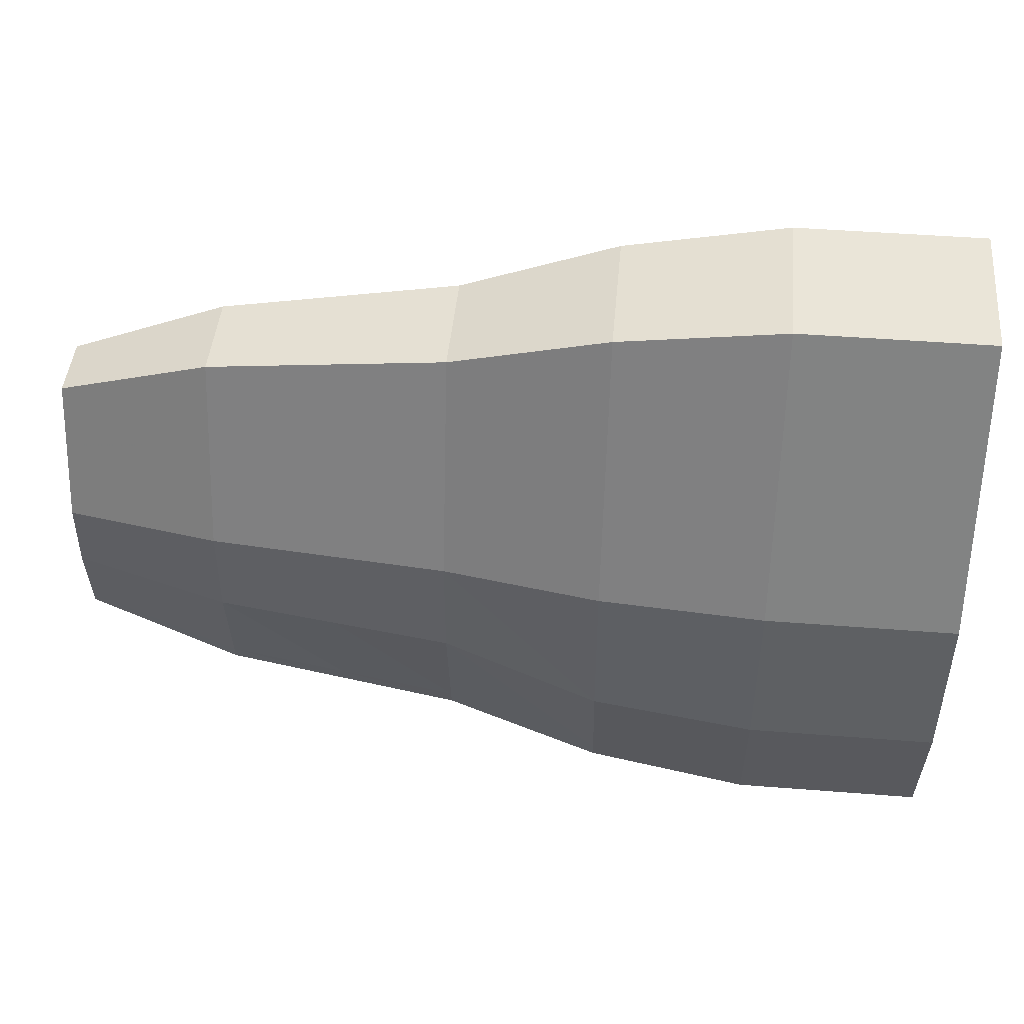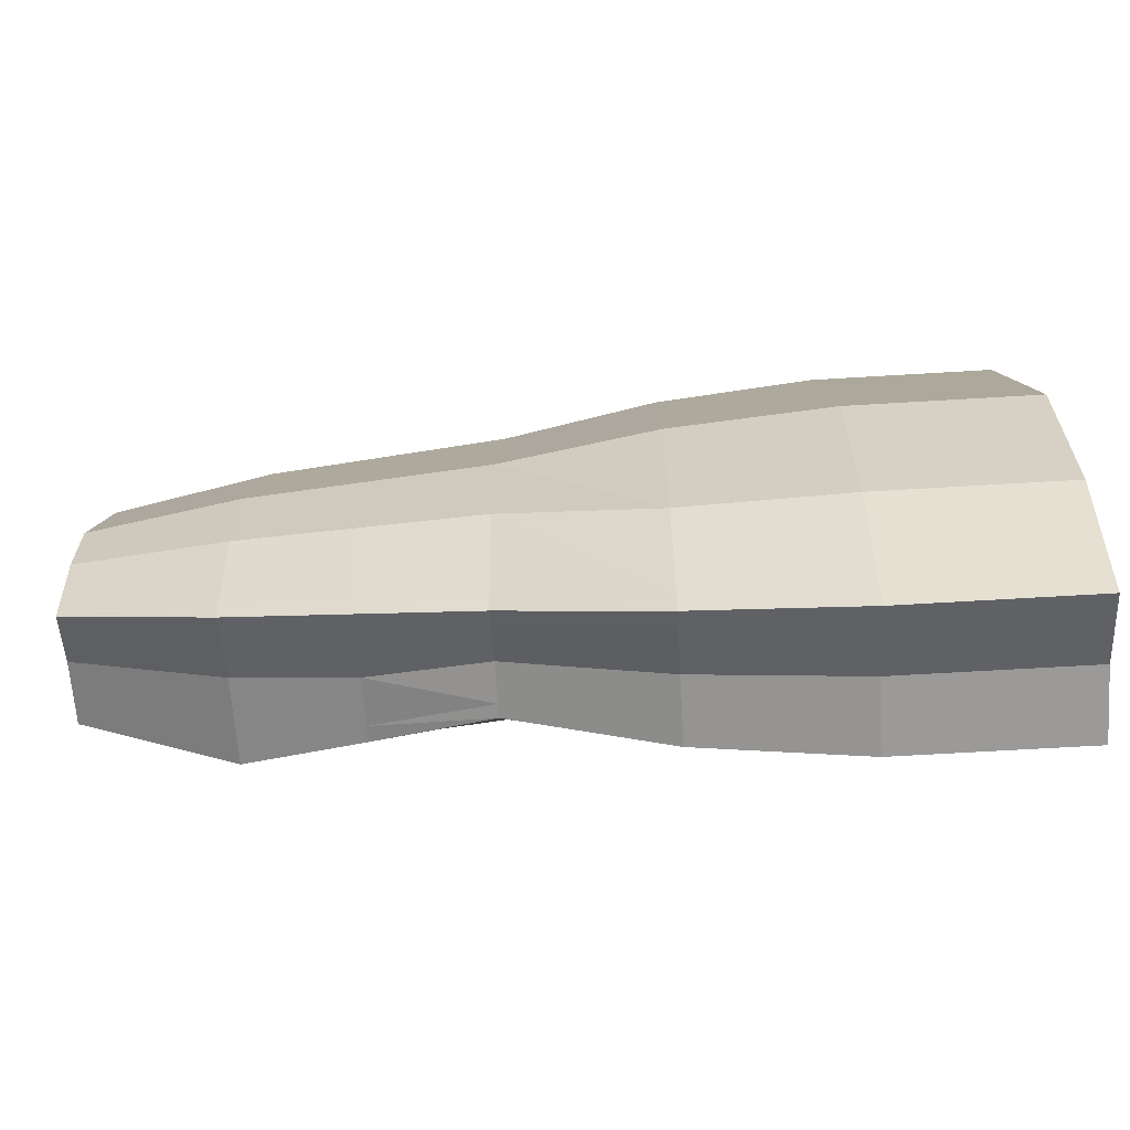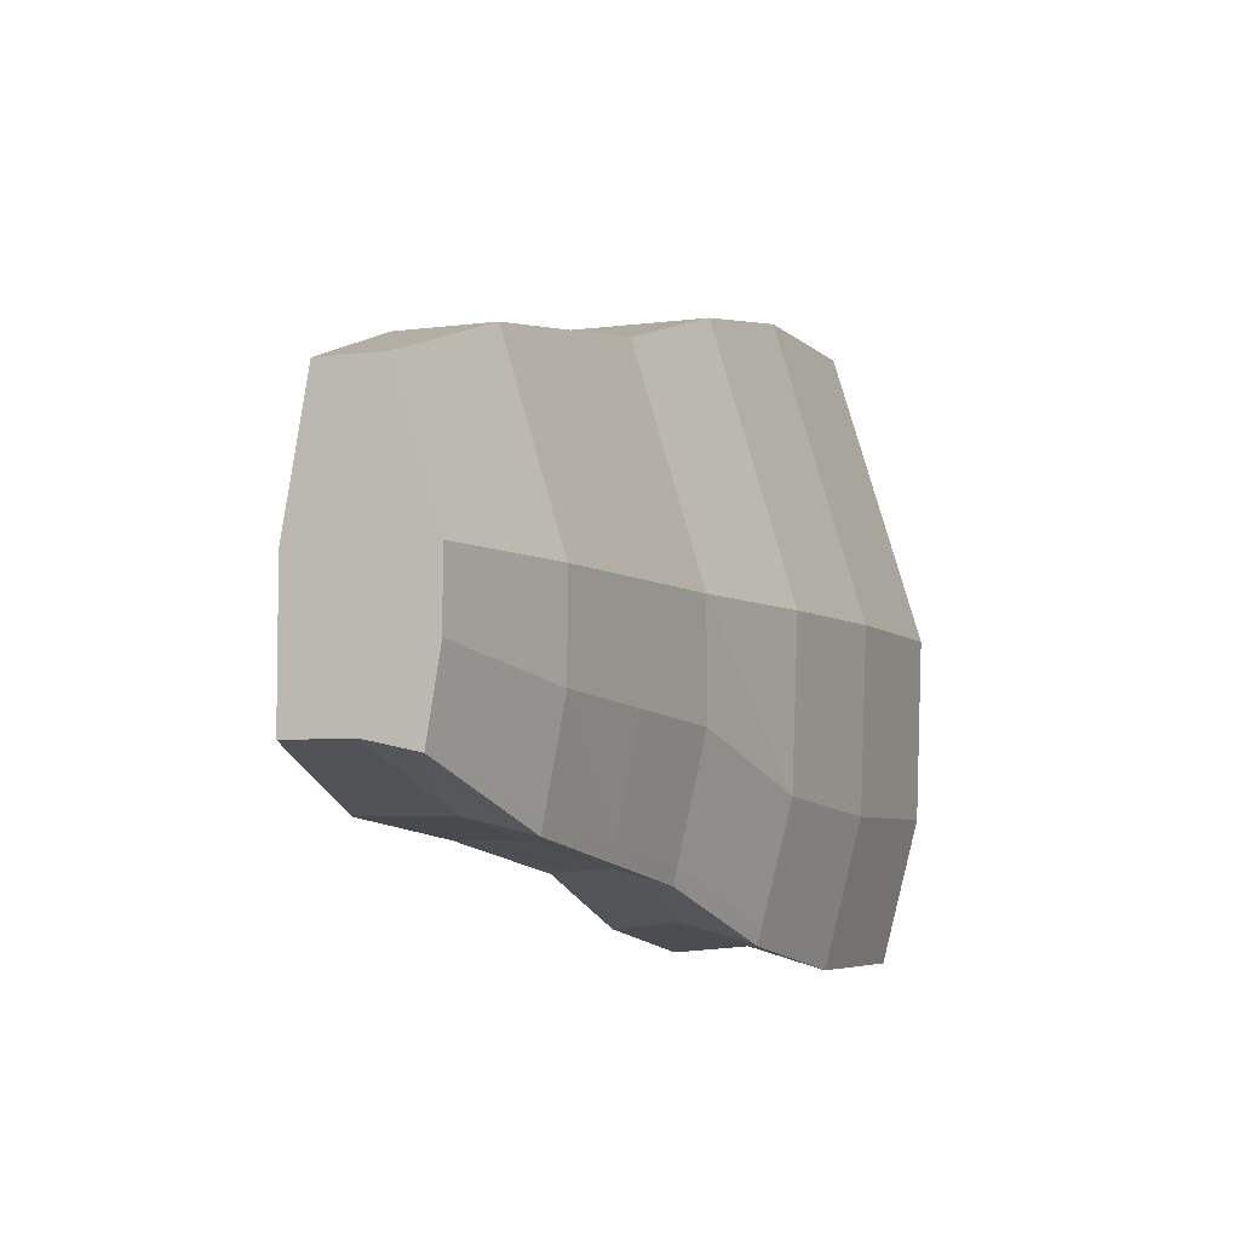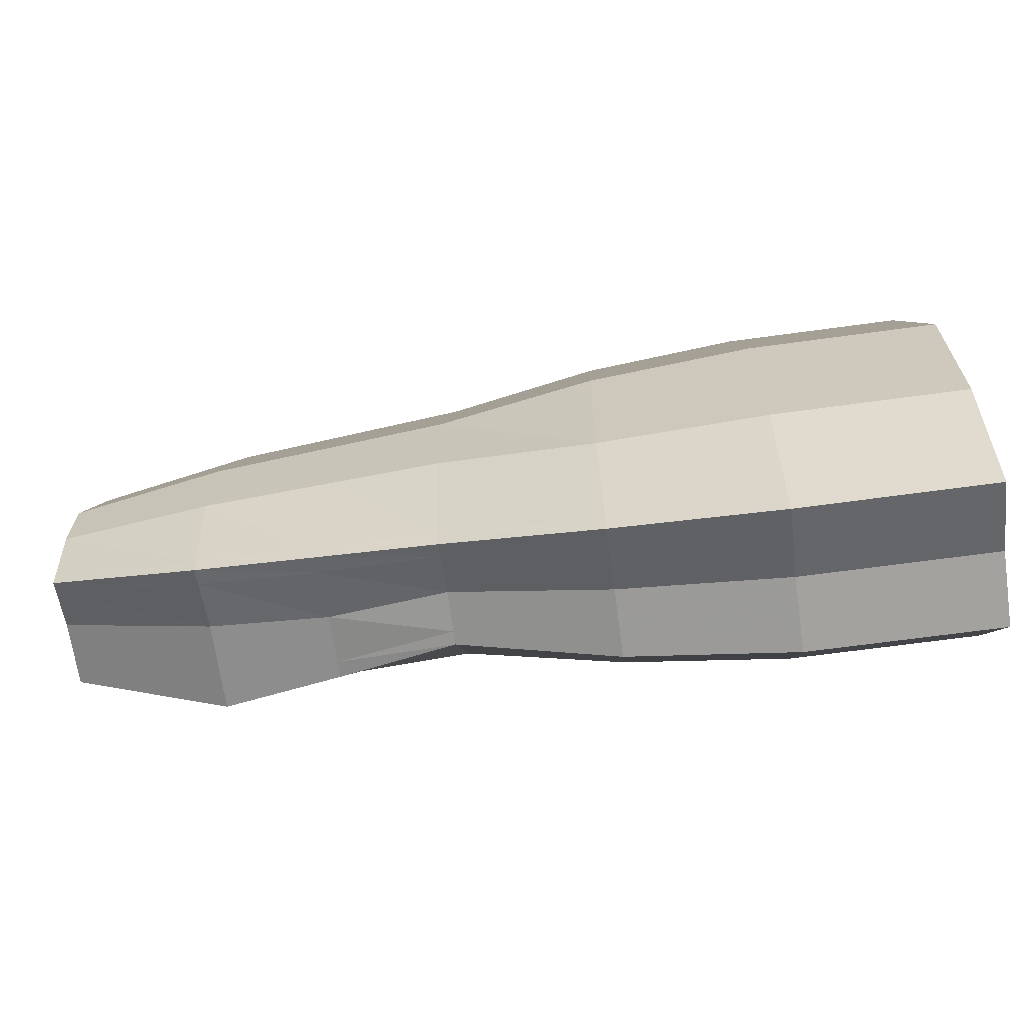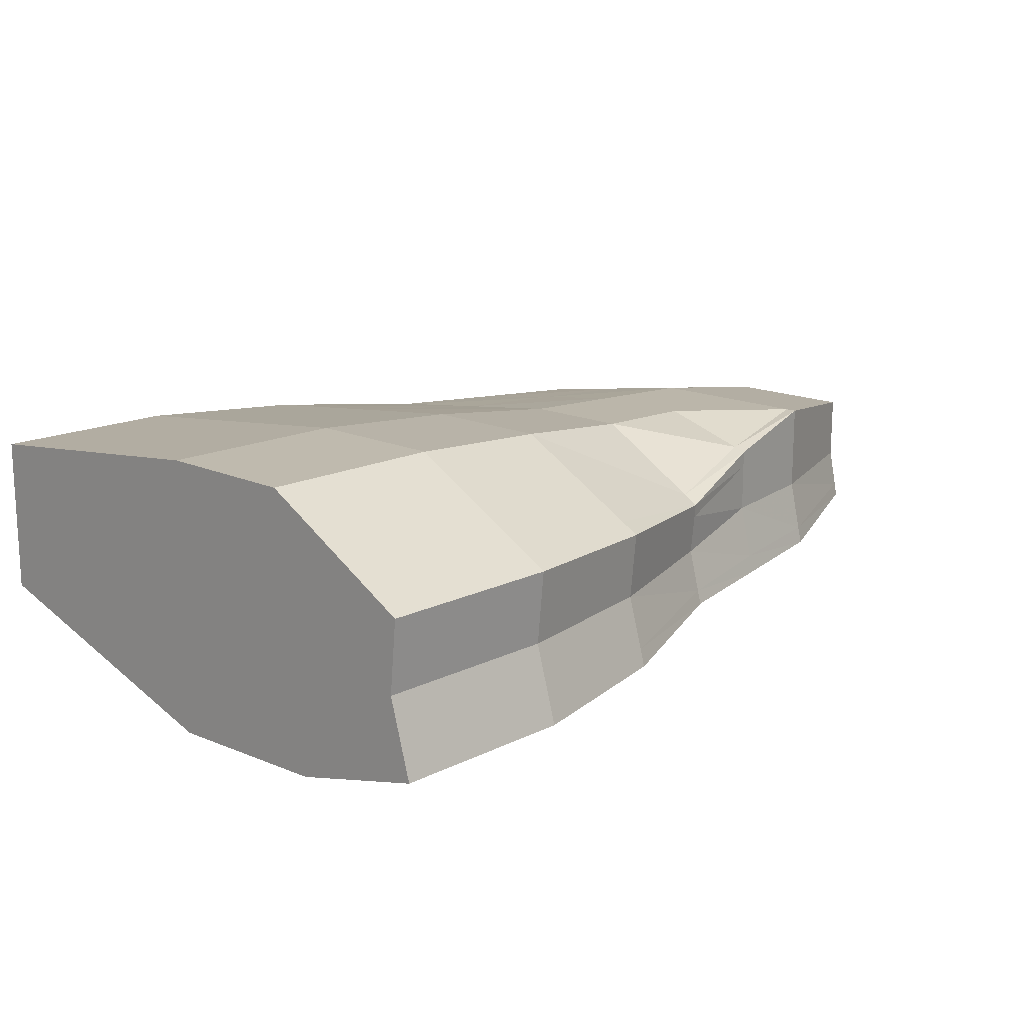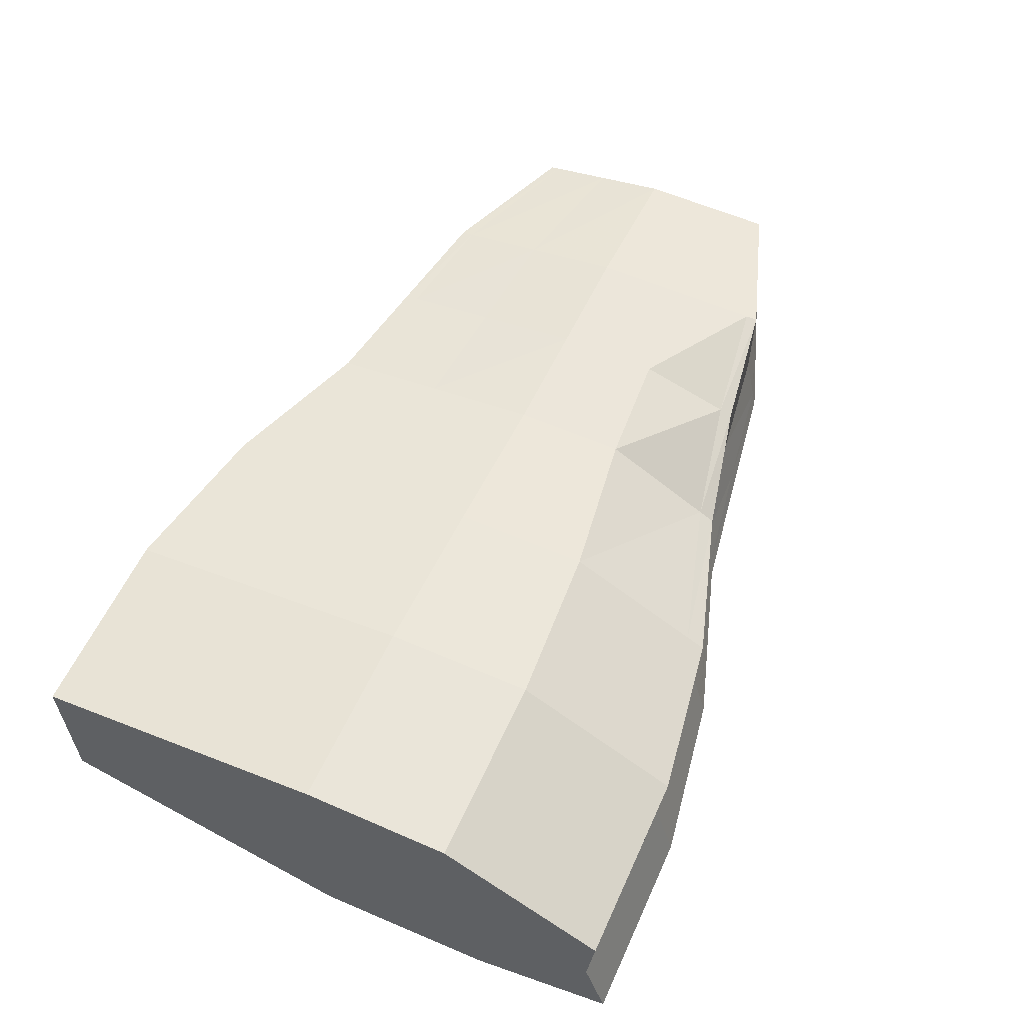
<metadata>
{"format":"obj","ext":"obj","renderer":"f3d","projection":"perspective","resolution":1024,"background":"white","views":[{"elev":45.4,"azim":5.2,"up":"+Z"},{"elev":-64.0,"azim":3.5,"up":"+Z"},{"elev":-5.6,"azim":-67.5,"up":"+Z"},{"elev":-67.2,"azim":7.8,"up":"+Z"},{"elev":15.7,"azim":133.8,"up":"+Y"},{"elev":58.5,"azim":114.3,"up":"+Y"}]}
</metadata>
<code>
v -2.094 0.1935 0.5183
v 3.9e-05 0.3721 1.022
v 1.347 0.4077 1.124
v -2.094 0.285 0.001098
v 3.9e-05 0.4884 2.3e-05
v 1.347 0.5351 0.004136
v -2.094 0.285 -0.5161
v 3.9e-05 0.1822 -1.065
v 1.347 0.1996 -1.163
v -2.094 0.07097 0.5183
v 3.9e-05 0.06556 1.022
v 1.347 0.07177 1.124
v 1.347 -5.8e-05 0.004136
v 1.347 -0.07924 -1.136
v 3.9e-05 -0.07225 -1.04
v -2.094 0.03778 -0.5161
v -2.094 0.03778 0.001098
v -2.094 -0.05159 0.5183
v 3.9e-05 -0.1766 1.022
v 1.347 -0.1935 1.124
v -2.094 -0.2094 0.001098
v 3.9e-05 -0.4884 2.3e-05
v 1.347 -0.5352 0.004136
v -2.094 -0.1591 -0.5584
v 3.9e-05 -0.3393 -1.116
v 1.347 -0.3719 -1.219
v -1.056 0.2829 0.7755
v -1.056 0.3914 0.000447
v -1.056 0.2699 -0.7746
v -1.056 0.07069 0.7755
v -1.056 0.02097 -0.7746
v -1.056 -0.113 0.7755
v -1.056 -0.2521 -0.8428
v -1.056 -0.3495 0.000447
v 0.6265 0.4077 1.124
v 0.6265 0.5351 0.004136
v 0.6265 0.1996 -1.163
v 0.6265 0.07177 1.124
v 0.6265 -0.07924 -1.136
v 0.6265 -0.1935 1.124
v 0.6265 -0.3719 -1.219
v 0.6265 -0.5352 0.004136
v -1.51 0.2574 0.711
v -1.51 0.3688 0.000447
v -1.51 0.3688 -0.7101
v -1.51 0.07476 0.711
v -1.51 0.02917 -0.7101
v -1.51 -0.09361 0.711
v -1.51 -0.2303 -0.7706
v -1.51 -0.3104 0.000447
v -0.6011 0.3083 0.84
v -0.6011 0.4141 0.000448
v -0.6011 0.1448 -0.877
v -0.6011 0.06662 0.84
v -0.6011 -0.058 -0.8573
v -0.6011 -0.1323 0.84
v -0.6011 -0.2739 -0.915
v -0.6011 -0.3886 0.000447
v 1.347 -5.8e-05 -0.5557
v 1.347 0.5351 -0.5557
v -2.094 0.03778 -0.2575
v -2.094 0.285 -0.2575
v 1.347 -0.511 -0.6766
v -2.094 -0.2094 -0.2575
v 0.6265 0.5351 -0.5557
v 3.9e-05 0.4884 -0.5109
v 0.6265 -0.511 -0.6766
v 3.9e-05 -0.4663 -0.6213
v -1.51 0.3688 -0.3548
v -1.056 0.3914 -0.3871
v -1.51 -0.3104 -0.3548
v -1.056 -0.3495 -0.3871
v -0.6011 0.4141 -0.4193
v -0.6011 -0.3886 -0.4193
v 1.347 0.03586 0.5639
v 1.347 0.4714 0.5639
v -2.094 0.05438 0.2597
v -2.094 0.2393 0.2597
v 1.347 -0.3644 0.5639
v -2.094 -0.1305 0.2597
v 0.6265 0.4714 0.5639
v 3.9e-05 0.4303 0.5109
v 0.6265 -0.3644 0.5639
v 3.9e-05 -0.3325 0.5109
v -1.51 0.3131 0.3557
v -1.056 0.3372 0.388
v -1.51 -0.202 0.3557
v -1.056 -0.2312 0.388
v -0.6011 0.3612 0.4202
v -0.6011 -0.2604 0.4202
v 3.9e-05 0.2955 1.022
v -0.6011 0.2479 0.84
v -2.094 0.1629 0.5183
v -2.094 0.193 0.2597
v -1.056 0.2298 0.7755
v -2.094 0.2232 0.001098
v -2.094 0.2232 -0.5161
v -1.51 0.2839 -0.7101
v 1.347 0.4013 0.004136
v 1.347 0.3625 0.5639
v -1.056 0.2076 -0.7746
v 1.347 0.3237 1.124
v -1.51 0.2117 0.711
v -2.094 0.2232 -0.2575
v 3.9e-05 0.1186 -1.059
v 0.6265 0.1299 -1.156
v 1.347 0.1299 -1.156
v 1.347 0.4013 -0.5557
v 0.6265 0.3237 1.124
v -0.6011 0.09409 -0.8721
v 0.6265 -0.1272 1.124
v 3.9e-05 -0.116 1.022
v 1.347 -0.1272 1.124
v 0.6265 -0.2987 -1.198
v 1.347 -0.2987 -1.198
v 3.9e-05 -0.2726 -1.097
v -1.51 -0.05152 0.711
v -2.094 -0.02095 0.5183
v -1.056 -0.06706 0.7755
v -1.51 -0.1655 -0.7554
v -1.056 -0.1839 -0.8257
v -2.094 -0.1099 -0.5478
v -0.6011 -0.0826 0.84
v -0.6011 -0.2199 -0.9005
v 1.347 -0.3833 -0.6464
v 1.347 -0.4014 0.004136
v -2.094 -0.1476 -0.2575
v -2.094 -0.1476 0.001098
v 1.347 -0.2643 0.5639
v -2.094 -0.08429 0.2597
v 0.6265 0.4157 1.054
v 3.9e-05 0.3794 0.9579
v 1.347 0.4157 1.054
v 0.6265 -0.2149 1.054
v 3.9e-05 -0.1961 0.9579
v 1.347 -0.2149 1.054
v -1.51 0.2644 0.6666
v -2.094 0.1992 0.486
v -1.056 0.2897 0.7271
v -1.51 -0.1072 0.6666
v -2.094 -0.06146 0.486
v -1.056 -0.1278 0.7271
v -0.6011 0.315 0.7876
v -0.6011 -0.1484 0.7876
v -2.094 0.06889 0.486
v 1.347 0.06728 1.054
v -2.094 0.1667 0.486
v 1.347 0.3286 1.054
v 1.347 -0.1443 1.054
v -2.094 -0.02887 0.486
v 0.6265 0.2415 -1.087
v 3.9e-05 0.2205 -0.9958
v 1.347 0.2415 -1.087
v 0.6265 -0.3893 -1.151
v 3.9e-05 -0.3552 -1.054
v 1.347 -0.3893 -1.151
v -1.51 0.3688 -0.6657
v -2.094 0.285 -0.4838
v -1.056 0.2851 -0.7262
v -1.51 -0.2403 -0.7186
v -2.094 -0.1654 -0.5208
v -1.056 -0.2643 -0.7858
v -0.6011 0.1785 -0.8198
v -0.6011 -0.2883 -0.853
v -2.094 0.2232 -0.4838
v -2.094 0.03778 -0.4838
v 1.347 0.1638 -1.081
v 1.347 -0.06934 -1.063
v 1.347 -0.3093 -1.129
v -2.094 -0.1146 -0.5115
g obj0
f 36 65 66 5
f 6 60 65 36
f 67 42 22 68
f 63 23 42 67
f 44 69 62 4
f 28 70 69 44
f 71 50 21 64
f 72 34 50 71
f 52 73 70 28
f 5 66 73 52
f 74 58 34 72
f 68 22 58 74
f 81 36 5 82
f 76 6 36 81
f 42 83 84 22
f 23 79 83 42
f 85 44 4 78
f 86 28 44 85
f 50 87 80 21
f 34 88 87 50
f 89 52 28 86
f 82 5 52 89
f 58 90 88 34
f 22 84 90 58
f 11 91 92 54
f 54 92 95 30
f 77 94 96 17
f 16 97 98 47
f 13 99 100 75
f 47 98 101 31
f 30 95 103 46
f 17 96 104 61
f 46 103 93 10
f 15 105 106 39
f 39 106 107 14
f 59 108 99 13
f 12 102 109 38
f 31 101 110 55
f 38 109 91 11
f 55 110 105 15
f 111 38 11 112
f 113 12 38 111
f 114 39 14 115
f 116 15 39 114
f 117 46 10 118
f 119 30 46 117
f 120 47 31 121
f 122 16 47 120
f 123 54 30 119
f 112 11 54 123
f 124 55 15 116
f 121 31 55 124
f 125 59 13 126
f 128 17 61 127
f 126 13 75 129
f 130 77 17 128
f 133 76 81 131
f 91 2 51 92
f 131 81 82 132
f 92 51 27 95
f 35 131 132 2
f 94 78 4 96
f 83 134 135 84
f 97 7 45 98
f 3 133 131 35
f 99 6 76 100
f 118 150 141 18
f 98 45 29 101
f 79 136 134 83
f 95 27 43 103
f 134 40 19 135
f 96 4 62 104
f 149 113 20 136
f 103 43 1 93
f 136 20 40 134
f 43 137 138 1
f 105 8 37 106
f 133 3 102 148
f 27 139 137 43
f 106 37 9 107
f 1 138 147 93
f 108 60 6 99
f 140 48 18 141
f 102 3 35 109
f 142 32 48 140
f 101 29 53 110
f 51 143 139 27
f 109 35 2 91
f 10 145 150 118
f 110 53 8 105
f 40 111 112 19
f 150 130 80 141
f 20 113 111 40
f 129 149 136 79
f 41 114 115 26
f 76 133 148 100
f 25 116 114 41
f 2 132 143 51
f 48 117 118 18
f 138 78 94 147
f 32 119 117 48
f 146 12 113 149
f 49 120 121 33
f 145 77 130 150
f 24 122 120 49
f 75 146 149 129
f 56 123 119 32
f 100 148 146 75
f 19 112 123 56
f 147 94 77 145
f 57 124 116 25
f 84 135 144 90
f 33 121 124 57
f 90 144 142 88
f 63 125 126 23
f 132 82 89 143
f 143 89 86 139
f 88 142 140 87
f 21 128 127 64
f 87 140 141 80
f 23 126 129 79
f 139 86 85 137
f 80 130 128 21
f 137 85 78 138
f 135 19 56 144
f 93 147 145 10
f 144 56 32 142
f 148 102 12 146
f 65 151 152 66
f 60 153 151 65
f 154 67 68 155
f 156 63 67 154
f 69 157 158 62
f 70 159 157 69
f 160 71 64 161
f 162 72 71 160
f 73 163 159 70
f 66 152 163 73
f 164 74 72 162
f 155 68 74 164
f 104 165 166 61
f 167 108 59 168
f 168 59 125 169
f 61 166 170 127
f 62 158 165 104
f 153 60 108 167
f 169 125 63 156
f 127 170 161 64
f 152 8 53 163
f 57 164 162 33
f 163 53 29 159
f 25 155 164 57
f 165 97 16 166
f 33 162 160 49
f 107 167 168 14
f 49 160 161 24
f 159 29 45 157
f 14 168 169 115
f 157 45 7 158
f 166 16 122 170
f 158 7 97 165
f 26 156 154 41
f 9 153 167 107
f 41 154 155 25
f 153 9 37 151
f 115 169 156 26
f 151 37 8 152
f 170 122 24 161

</code>
